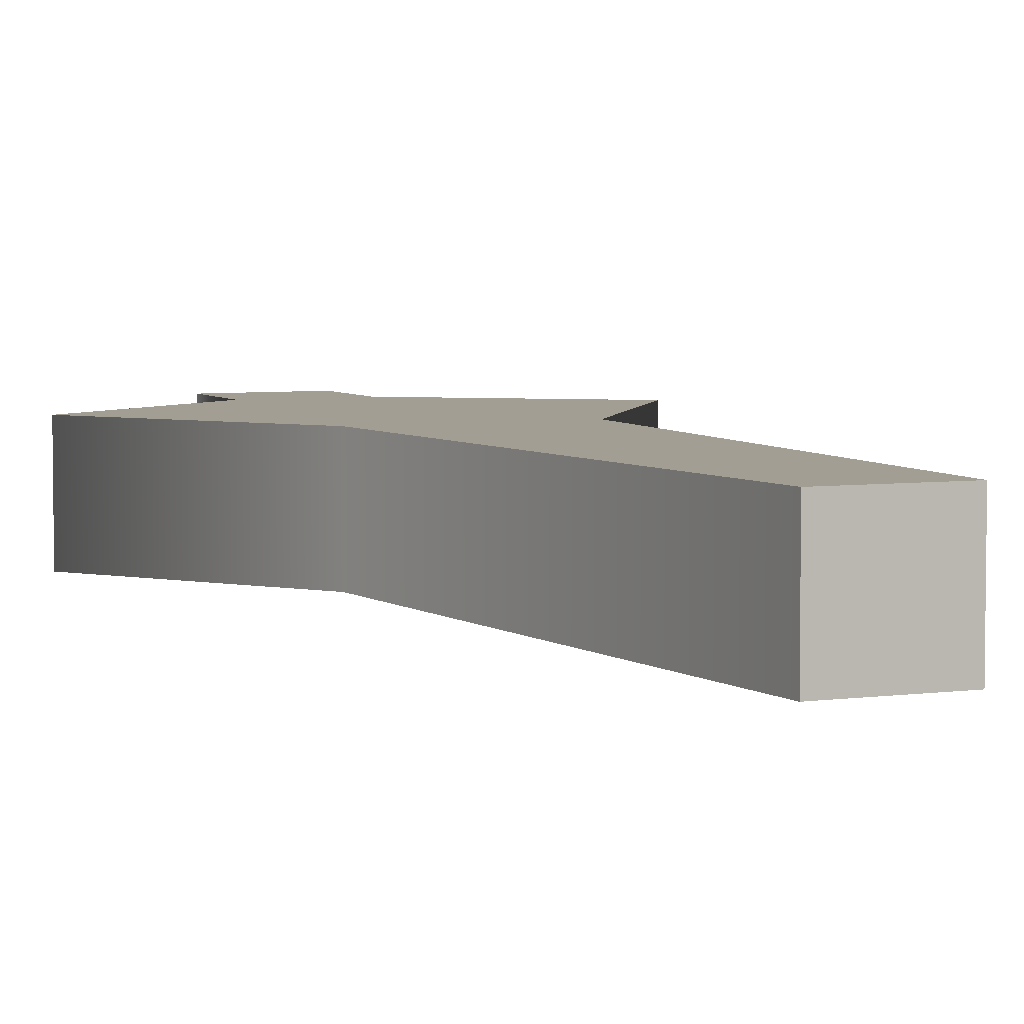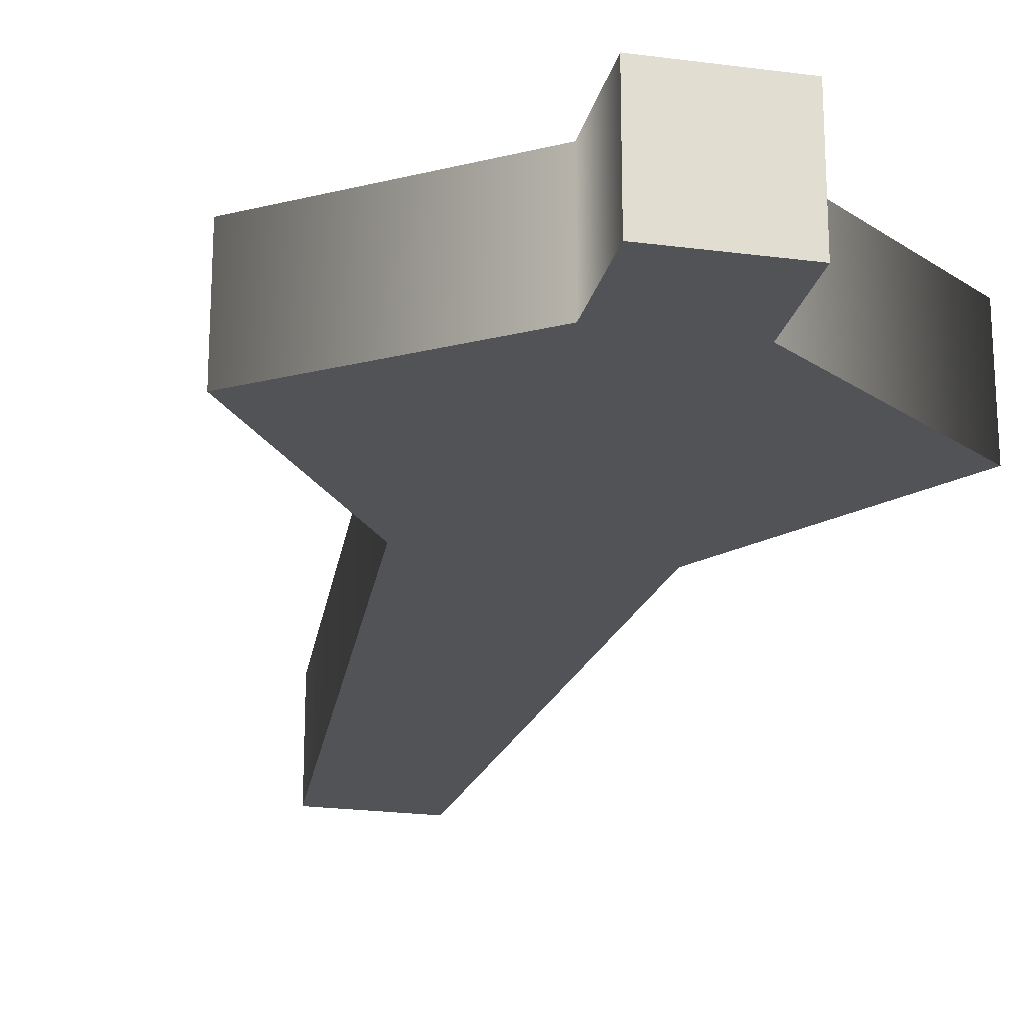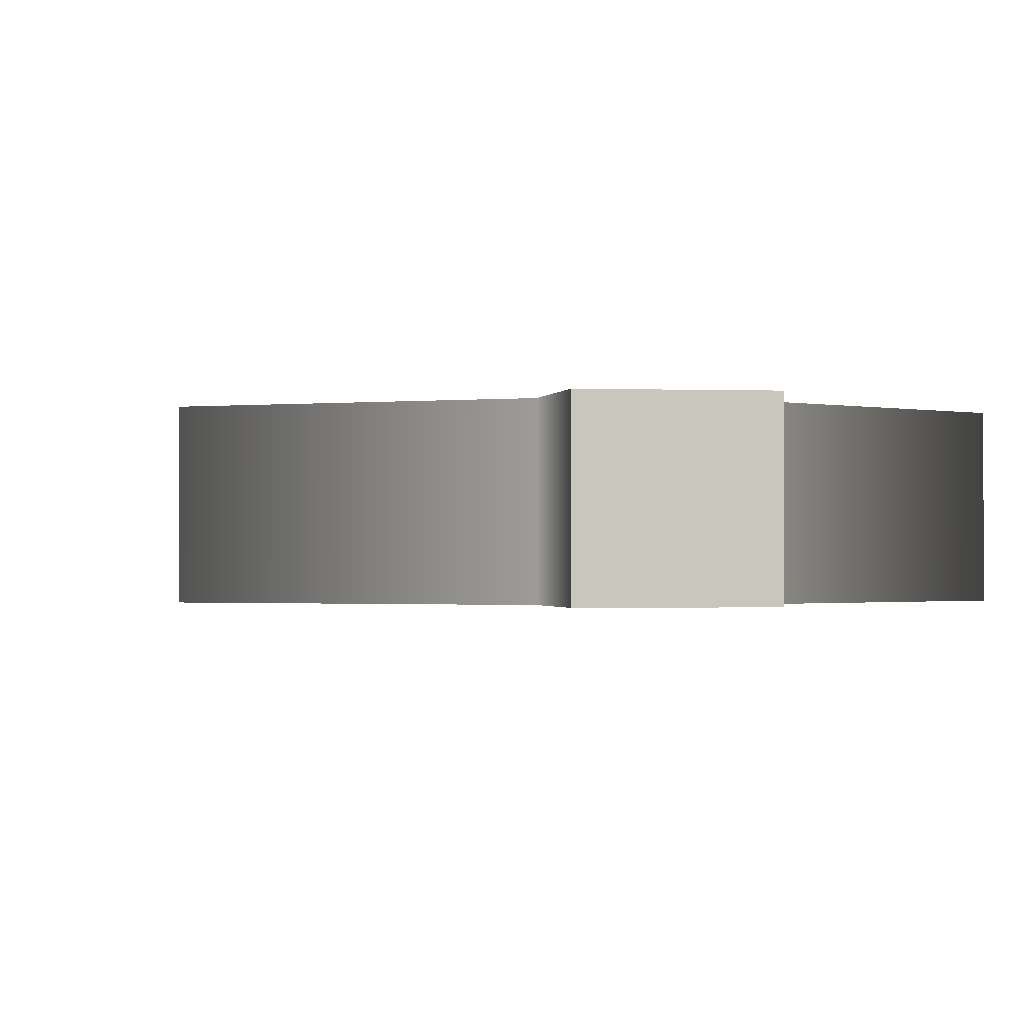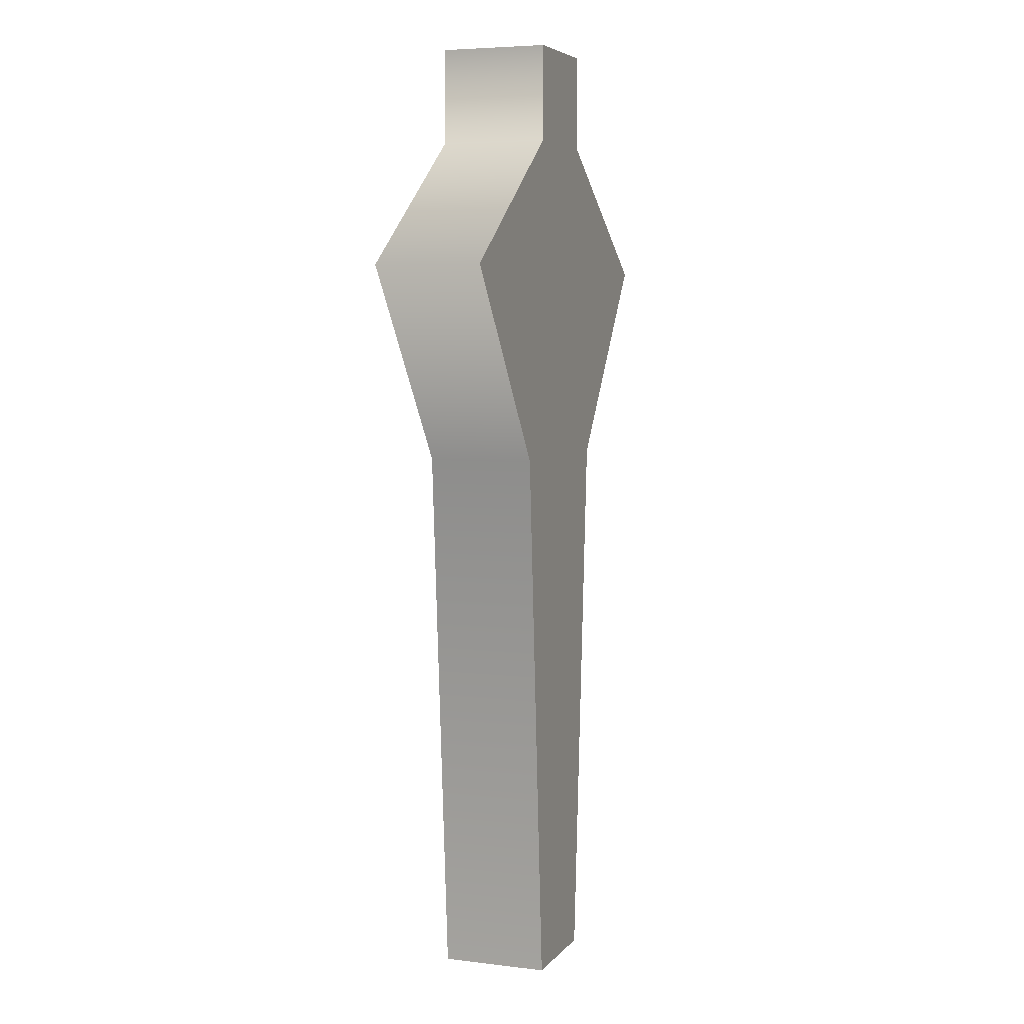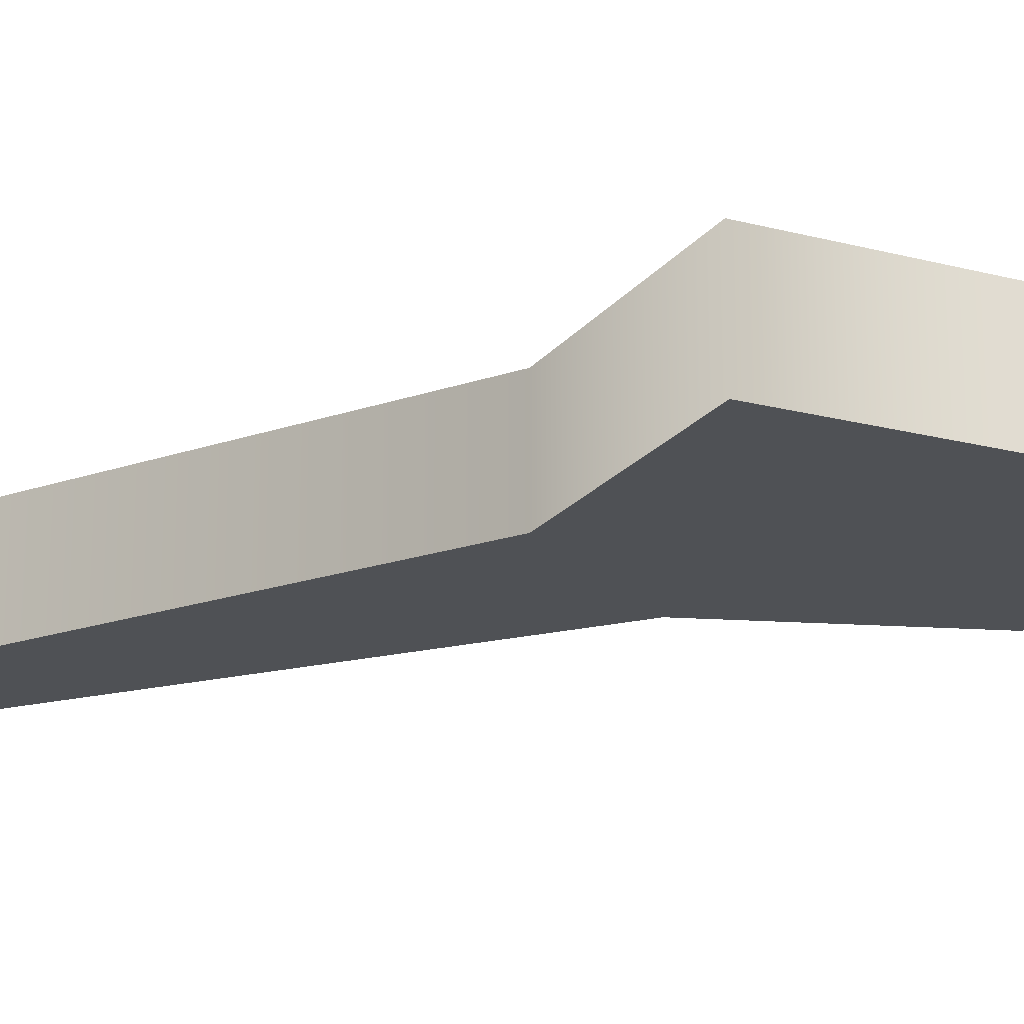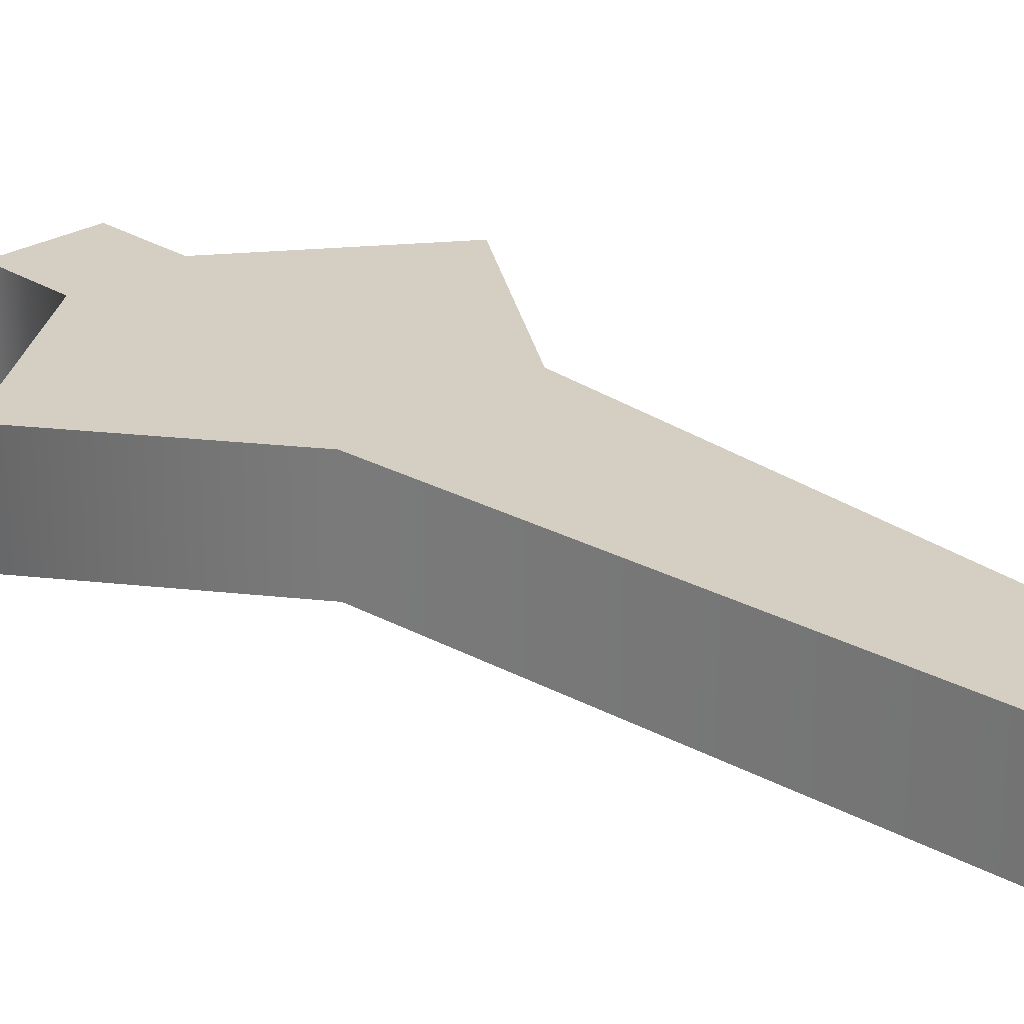
<metadata>
{"format":"obj","ext":"obj","renderer":"f3d","projection":"perspective","resolution":1024,"background":"white","views":[{"elev":5.1,"azim":-23.6,"up":"+Z"},{"elev":-22.5,"azim":167.1,"up":"+Z"},{"elev":-0.8,"azim":170.2,"up":"+Z"},{"elev":5.6,"azim":-69.5,"up":"+Y"},{"elev":-20.1,"azim":118.3,"up":"+Z"},{"elev":25.8,"azim":-44.9,"up":"+Z"}]}
</metadata>
<code>
g default
v -0.1115 0.01395 0.1115
v 0.1115 0.01395 0.1115
v -0.1115 2.011 0.1115
v 0.1115 2.011 0.1115
v -0.1115 2.011 -0.1115
v 0.1115 2.011 -0.1115
v -0.1115 0.01395 -0.1115
v 0.1115 0.01395 -0.1115
v 0.1115 1.814 0.1115
v -0.1115 1.814 0.1115
v -0.1115 1.814 -0.1115
v 0.1115 1.814 -0.1115
v 0.477 1.546 0.1115
v -0.477 1.546 0.1115
v -0.477 1.546 -0.1115
v 0.477 1.546 -0.1115
v -0.1912 1.141 0.1115
v -0.1912 1.141 -0.1115
v 0.1912 1.141 -0.1115
v 0.1912 1.141 0.1115
g pCube7
f 1 2 20 17
f 3 4 6 5
f 18 19 8 7
f 7 8 2 1
f 2 8 19 20
f 7 1 17 18
f 10 9 4 3
f 11 10 3 5
f 5 6 12 11
f 9 12 6 4
f 14 13 9 10
f 15 14 10 11
f 11 12 16 15
f 13 16 12 9
f 18 17 14 15
f 15 16 19 18
f 20 19 16 13
f 17 20 13 14

</code>
